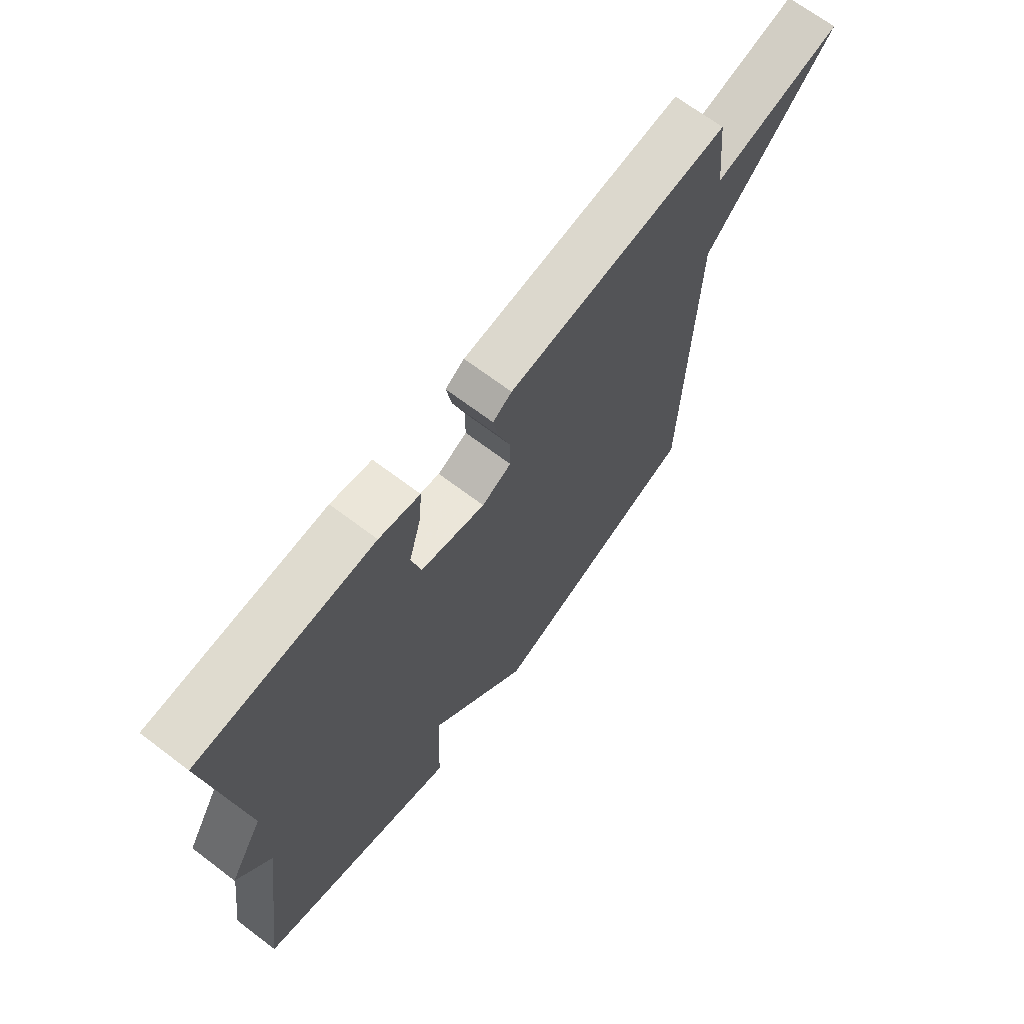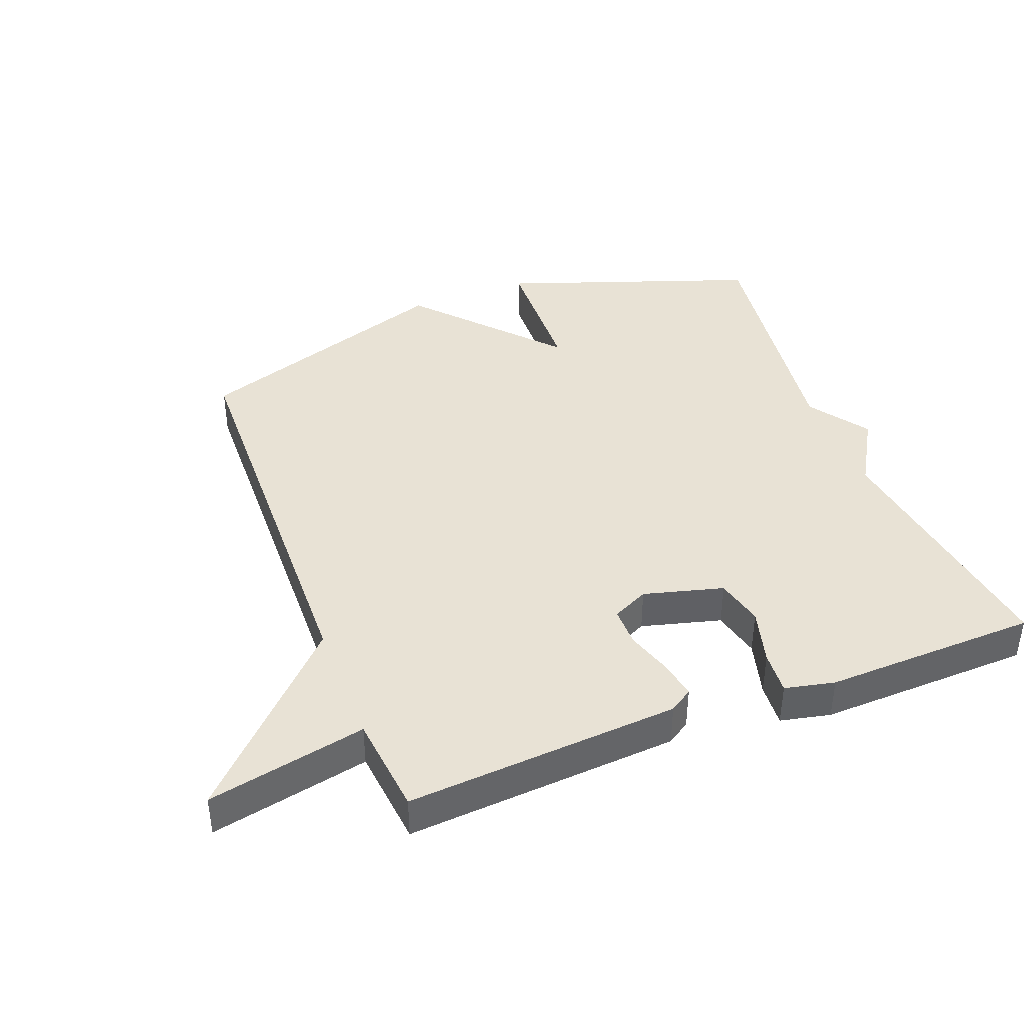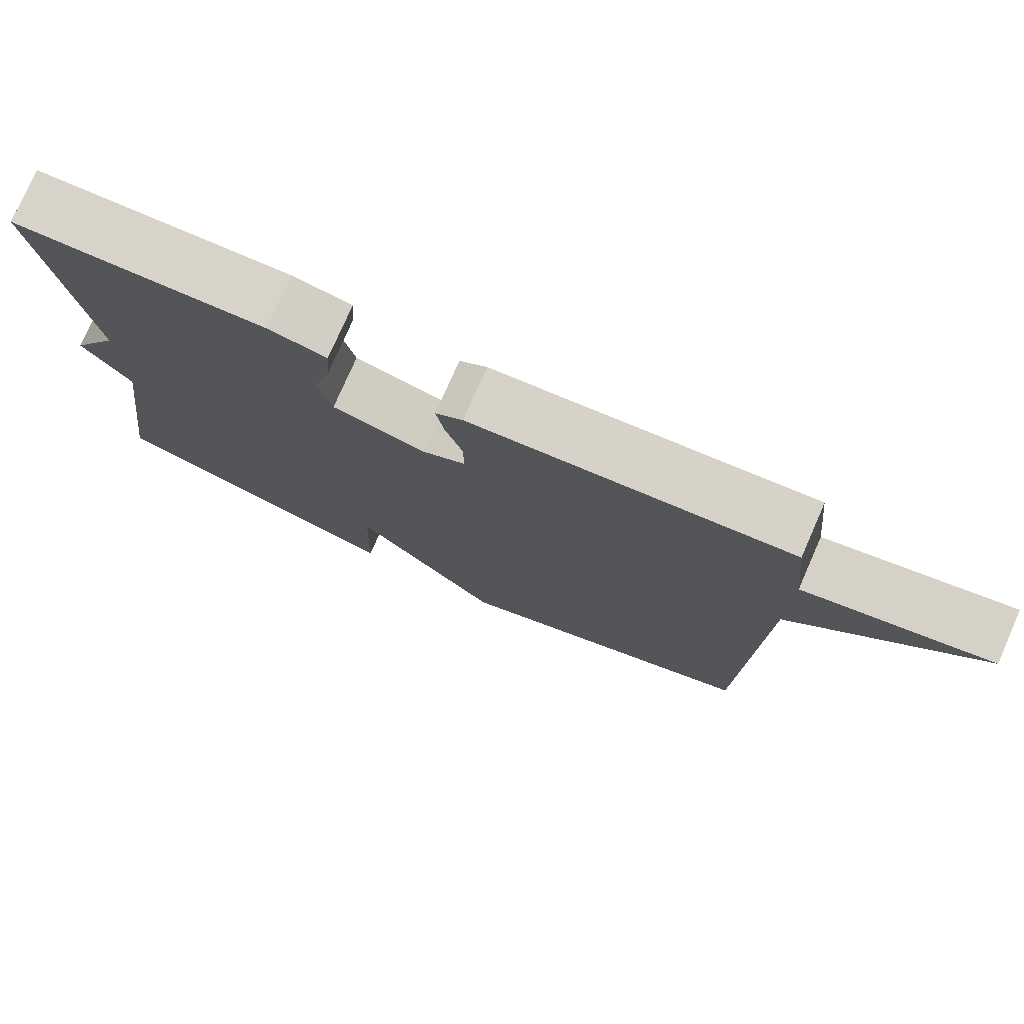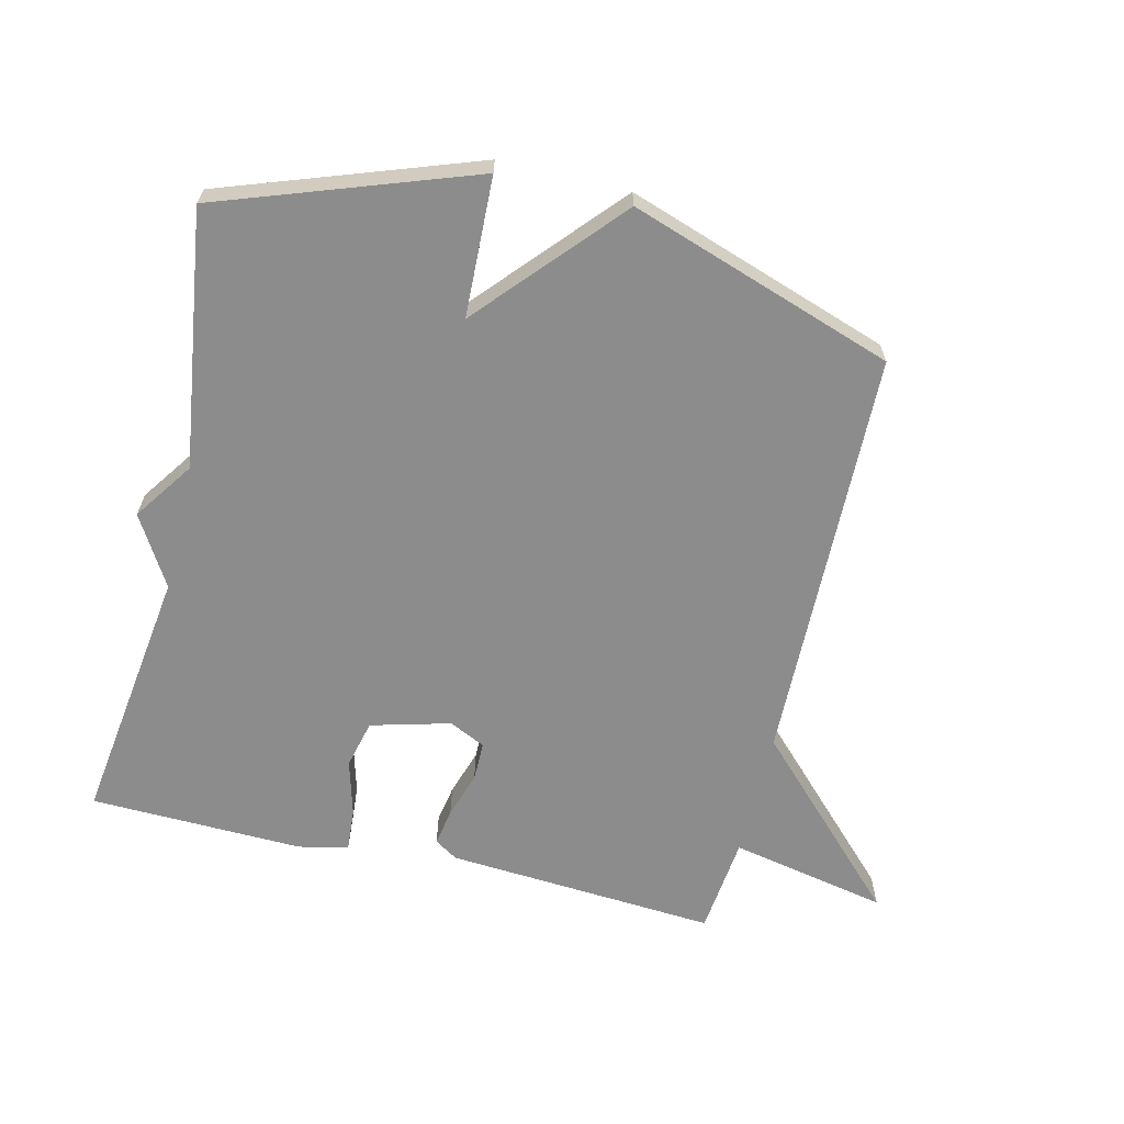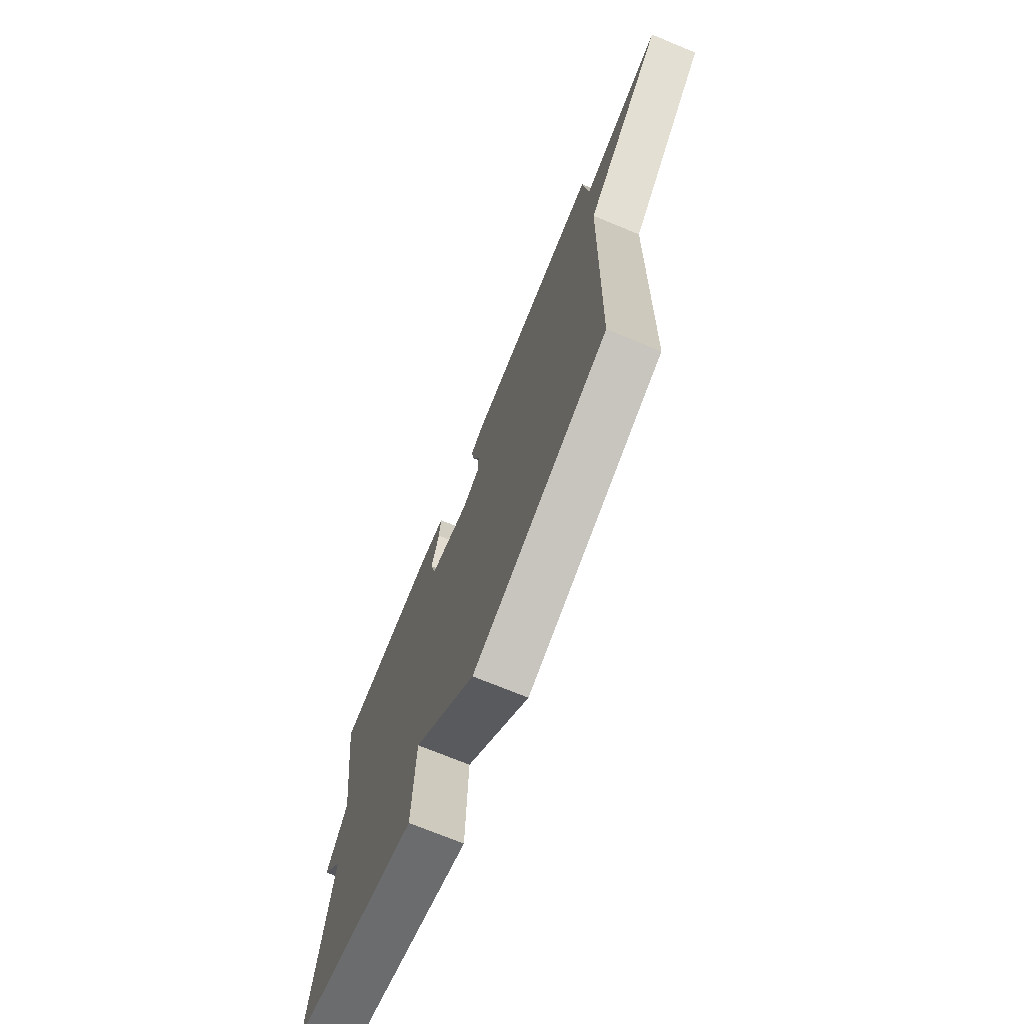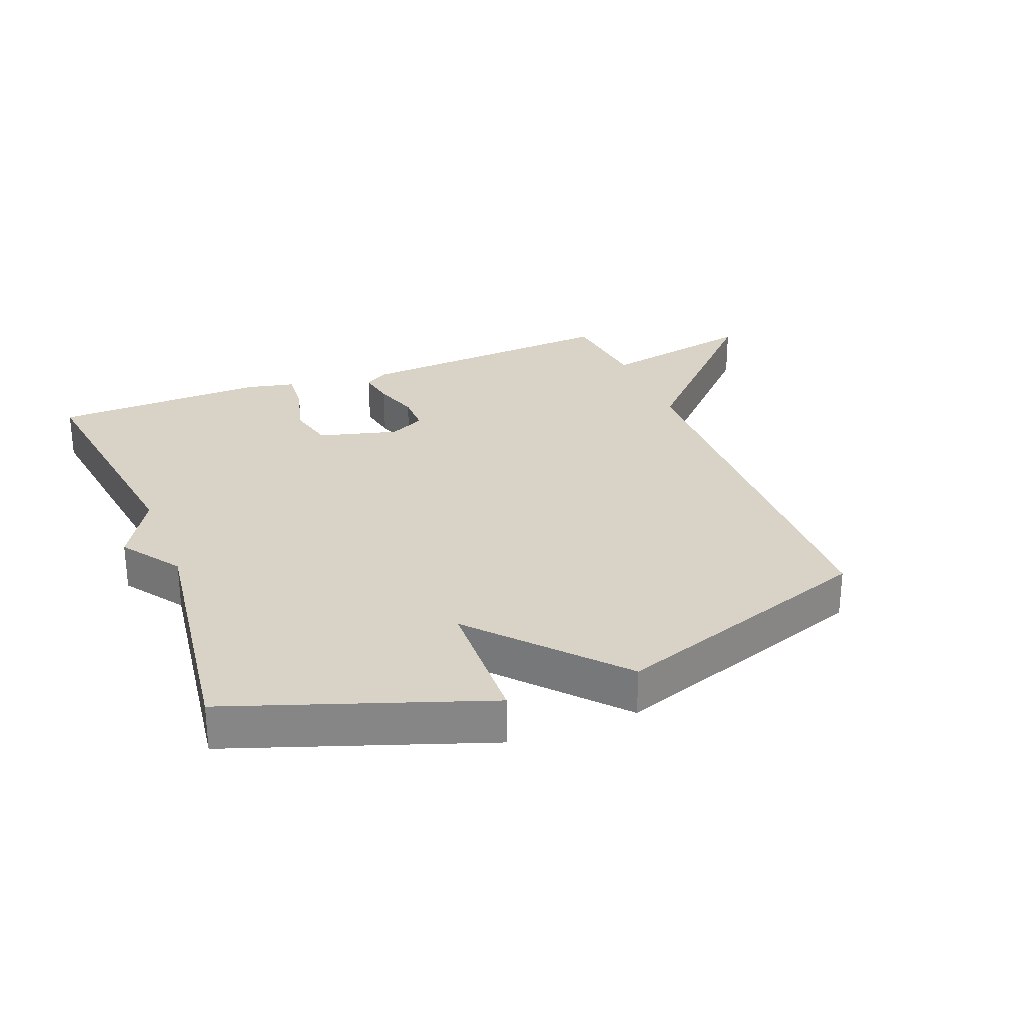
<metadata>
{"format":"obj","ext":"obj","renderer":"f3d","projection":"perspective","resolution":1024,"background":"white","views":[{"elev":68.7,"azim":127.1,"up":"+Z"},{"elev":40.8,"azim":-21.1,"up":"+Y"},{"elev":77.1,"azim":-156.3,"up":"+Z"},{"elev":-64.2,"azim":166.5,"up":"+Y"},{"elev":-72.6,"azim":-112.3,"up":"+Z"},{"elev":28.0,"azim":158.4,"up":"+Y"}]}
</metadata>
<code>
v -0.5 0.07 -0.5
v -0.516 0.07 0.146
v -0.761 0.07 0.396
v -0.516 0.07 0.346
v -0.5 0.07 0.5
v -0.079 0.07 0.471
v -0.043 0.07 0.448
v -0.053 0.07 0.39
v -0.076 0.07 0.318
v -0.076 0.07 0.257
v -0.02 0.07 0.23
v 0.103 0.07 0.263
v 0.121 0.07 0.338
v 0.097 0.07 0.425
v 0.092 0.07 0.492
v 0.169 0.07 0.509
v 0.5 0.07 0.5
v 0.445 0.07 0.098
v 0.509 0.07 -0.01
v 0.445 0.07 -0.102
v 0.5 0.07 -0.5
v 0.109 0.07 -0.638
v 0.101 0.07 -0.422
v -0.091 0.07 -0.638
v -0.5 0 -0.5
v -0.516 0 0.146
v -0.761 0 0.396
v -0.516 0 0.346
v -0.5 0 0.5
v -0.079 0 0.471
v -0.043 0 0.448
v -0.053 0 0.39
v -0.076 0 0.318
v -0.076 0 0.257
v -0.02 0 0.23
v 0.103 0 0.263
v 0.121 0 0.338
v 0.097 0 0.425
v 0.092 0 0.492
v 0.169 0 0.509
v 0.5 0 0.5
v 0.445 0 0.098
v 0.509 0 -0.01
v 0.445 0 -0.102
v 0.5 0 -0.5
v 0.109 0 -0.638
v 0.101 0 -0.422
v -0.091 0 -0.638
f 23 24 1 2
f 20 21 22 23
f 2 3 4
f 23 2 4
f 20 23 4
f 19 20 4
f 18 19 4
f 16 17 18
f 15 16 18
f 14 15 18
f 13 14 18
f 12 13 18
f 11 12 18
f 11 18 4
f 10 11 4
f 4 5 6
f 10 4 6
f 9 10 6
f 6 7 8 9
f 26 25 48 47
f 47 46 45 44
f 28 27 26
f 28 26 47
f 28 47 44
f 28 44 43
f 28 43 42
f 42 41 40
f 42 40 39
f 42 39 38
f 42 38 37
f 42 37 36
f 42 36 35
f 28 42 35
f 28 35 34
f 30 29 28
f 30 28 34
f 30 34 33
f 33 32 31 30
f 1 25 26 2
f 2 26 27 3
f 3 27 28 4
f 4 28 29 5
f 5 29 30 6
f 6 30 31 7
f 7 31 32 8
f 8 32 33 9
f 9 33 34 10
f 10 34 35 11
f 11 35 36 12
f 12 36 37 13
f 13 37 38 14
f 14 38 39 15
f 15 39 40 16
f 16 40 41 17
f 17 41 42 18
f 18 42 43 19
f 19 43 44 20
f 20 44 45 21
f 21 45 46 22
f 22 46 47 23
f 23 47 48 24
f 24 48 25 1

</code>
